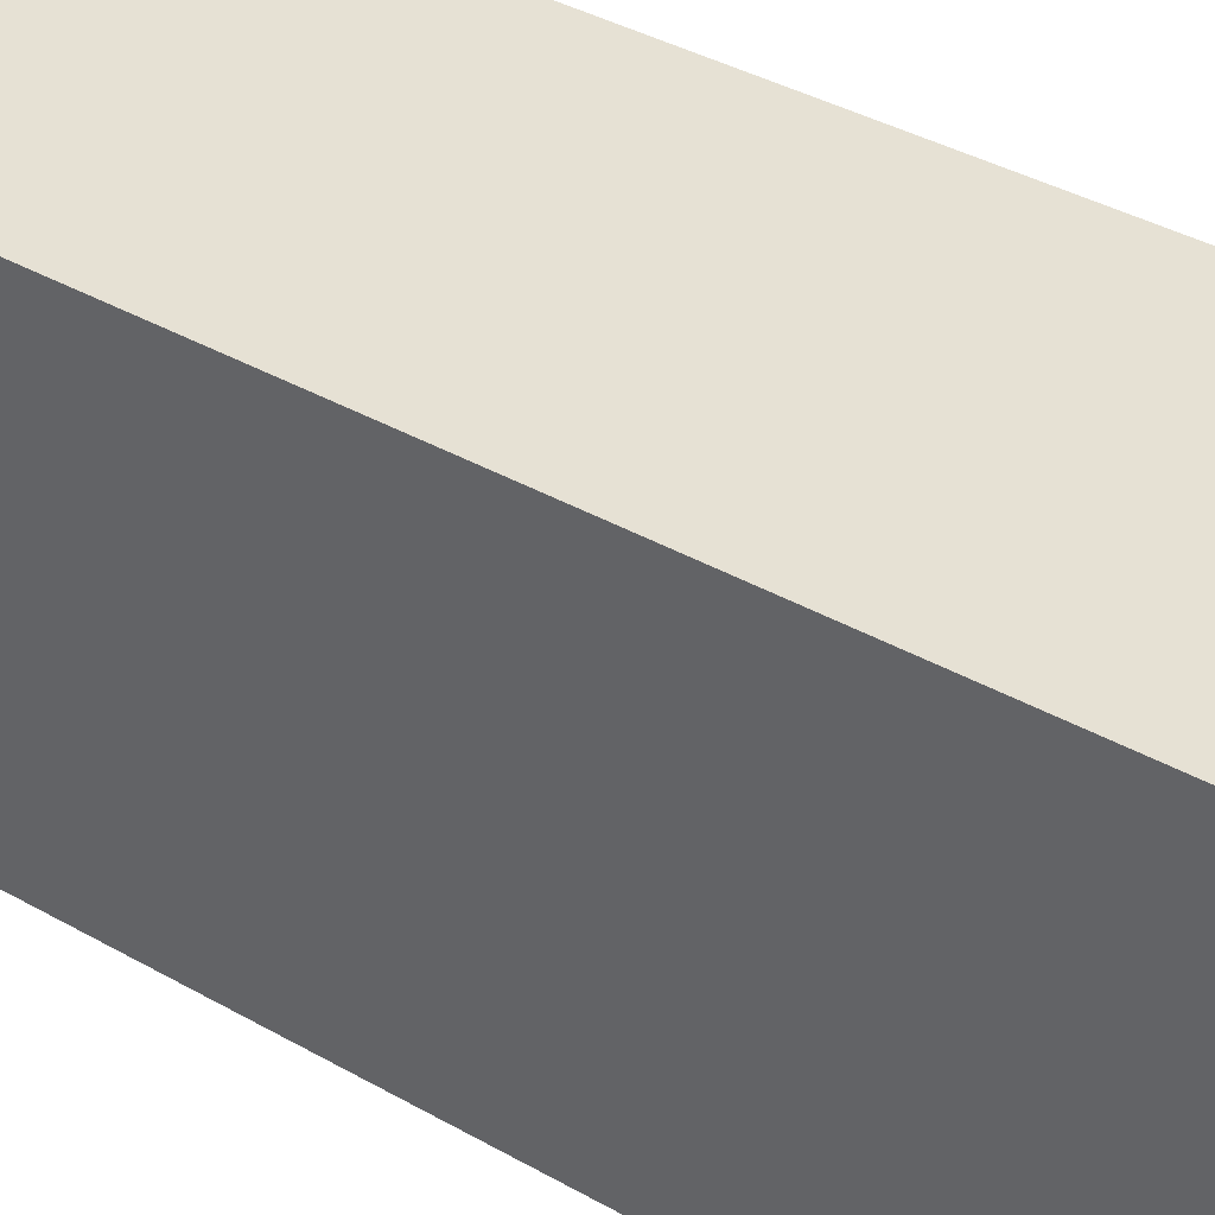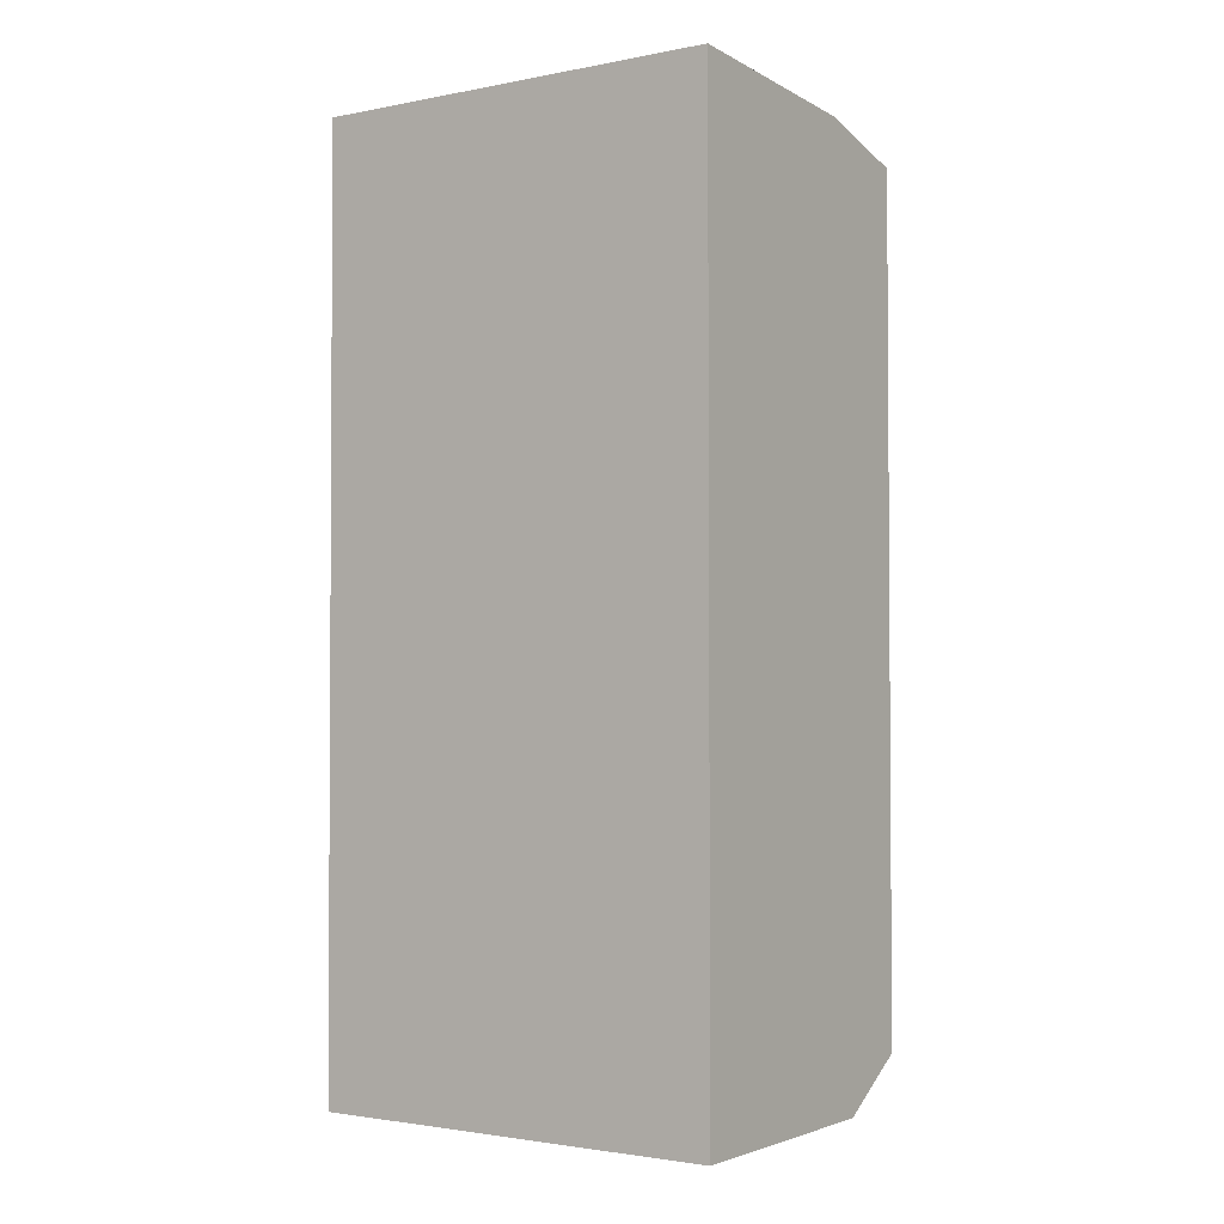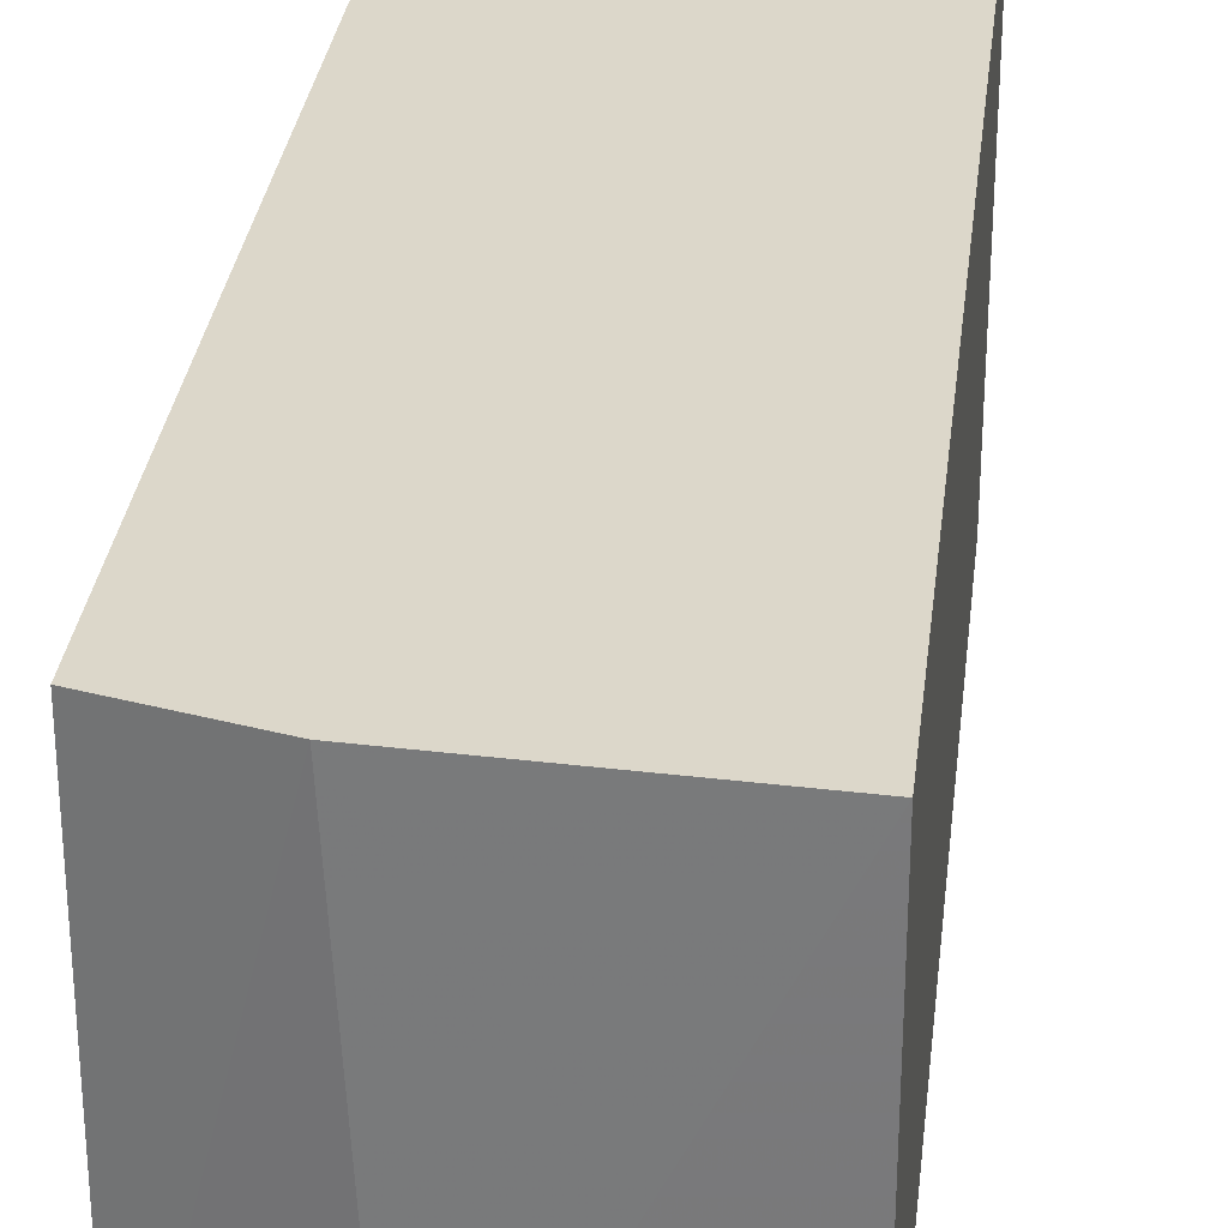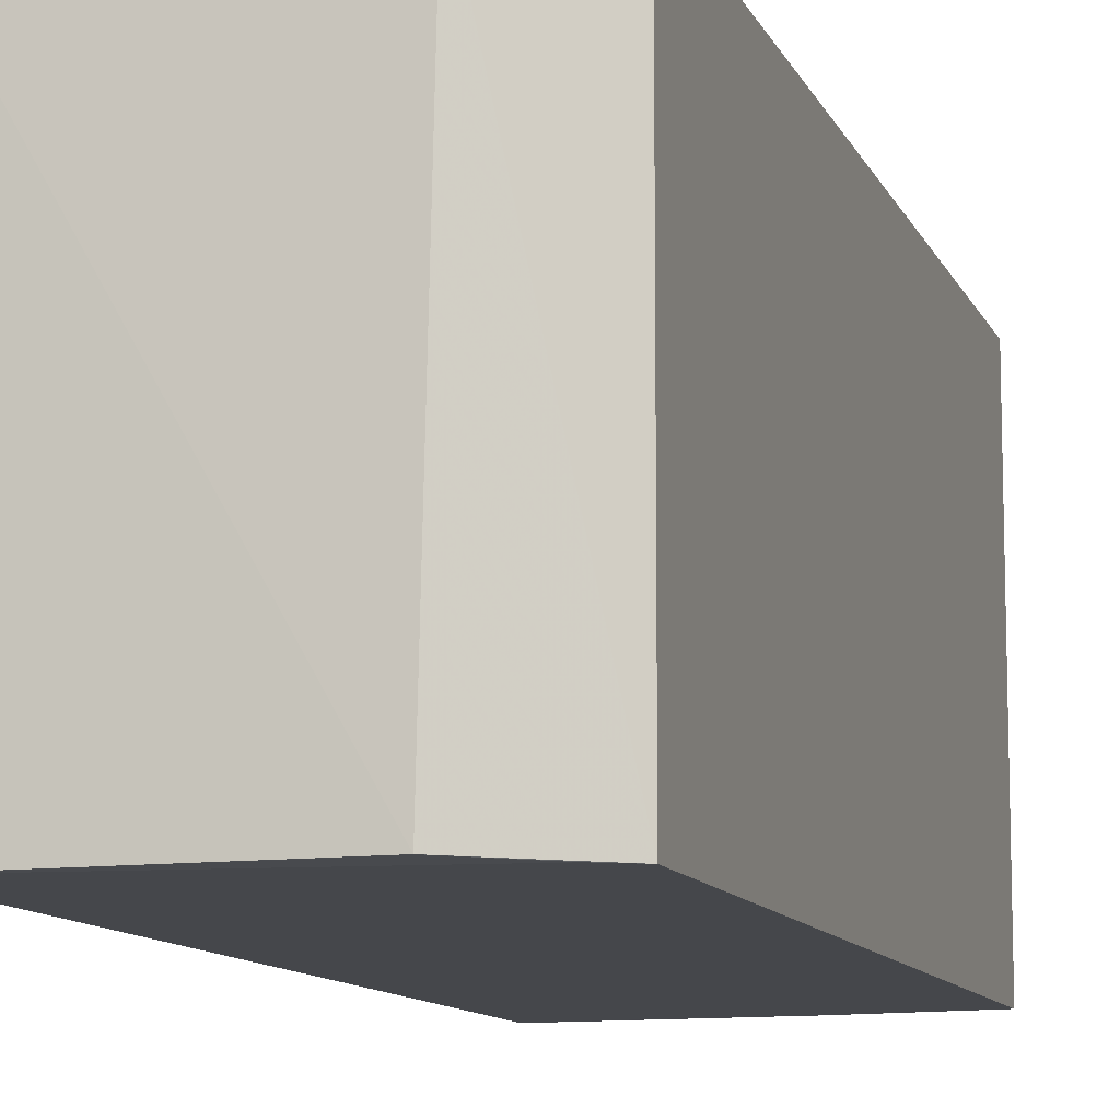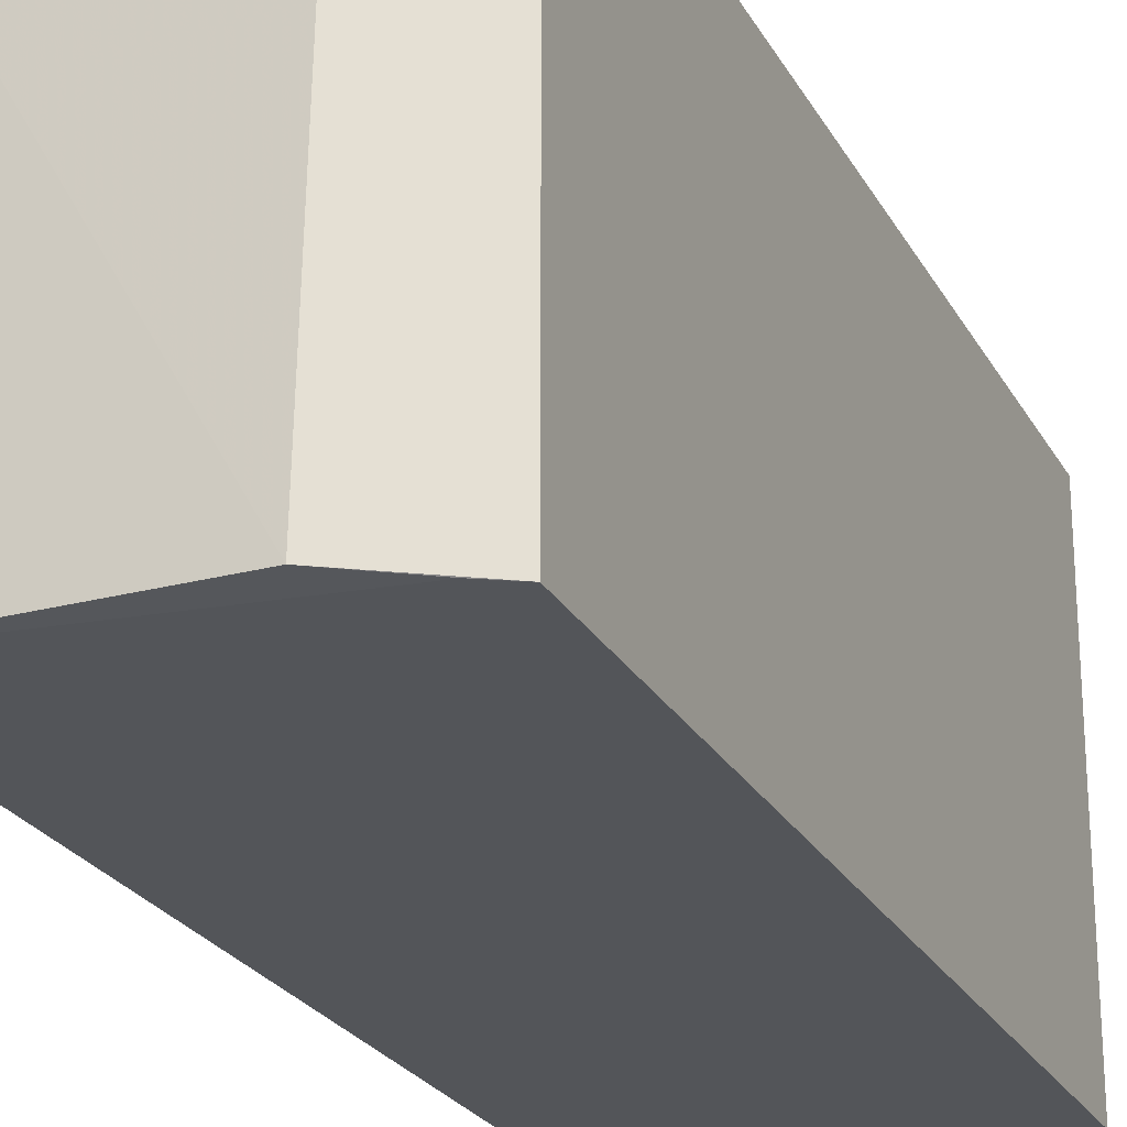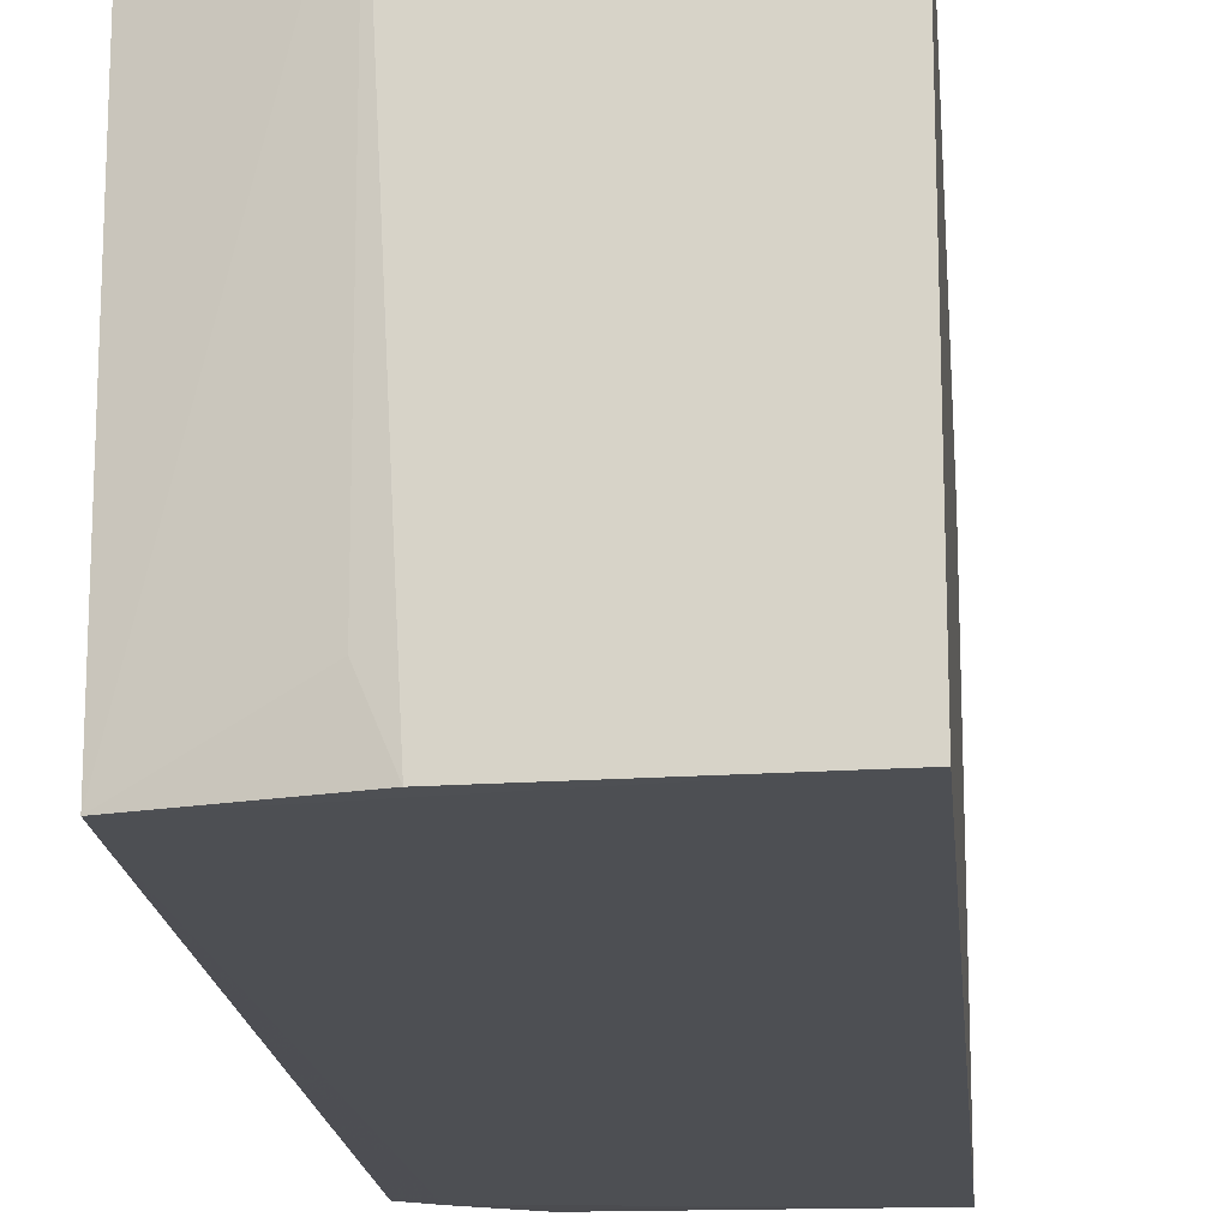
<metadata>
{"format":"obj","ext":"obj","renderer":"f3d","projection":"perspective","resolution":1024,"background":"white","views":[{"elev":39.2,"azim":-54.7,"up":"+Z"},{"elev":-2.4,"azim":-55.6,"up":"+Y"},{"elev":30.6,"azim":-173.3,"up":"+Z"},{"elev":-10.6,"azim":16.3,"up":"+Z"},{"elev":-24.2,"azim":22.6,"up":"+Z"},{"elev":-17.5,"azim":-174.9,"up":"+Z"}]}
</metadata>
<code>
v -0.00351 -0.269 0.007586
v 0.04216 -0.2403 -0.2348
v 0.04187 0.2488 0.007545
v -0.1469 0.2721 0.007541
v -0.1465 -0.2691 -0.2348
v -0.03101 0.2662 -0.2348
v 0.04228 -0.2406 0.007576
v -0.008381 -0.2705 -0.2342
v -0.1464 -0.2696 0.007574
v 0.04187 0.2494 -0.235
v -0.01813 0.2644 0.007571
v -0.147 0.2725 -0.2349
v 0.02628 -0.2494 -0.2349
v -0.01827 0.2638 -0.2044
f 7 1 2
f 8 2 1
f 9 8 1
f 9 5 8
f 10 7 2
f 10 3 7
f 11 6 4
f 11 3 10
f 11 9 1
f 11 4 9
f 11 7 3
f 11 1 7
f 12 4 6
f 12 9 4
f 12 5 9
f 12 10 5
f 12 6 10
f 13 8 5
f 13 2 8
f 13 10 2
f 13 5 10
f 14 11 10
f 14 10 6
f 14 6 11

</code>
